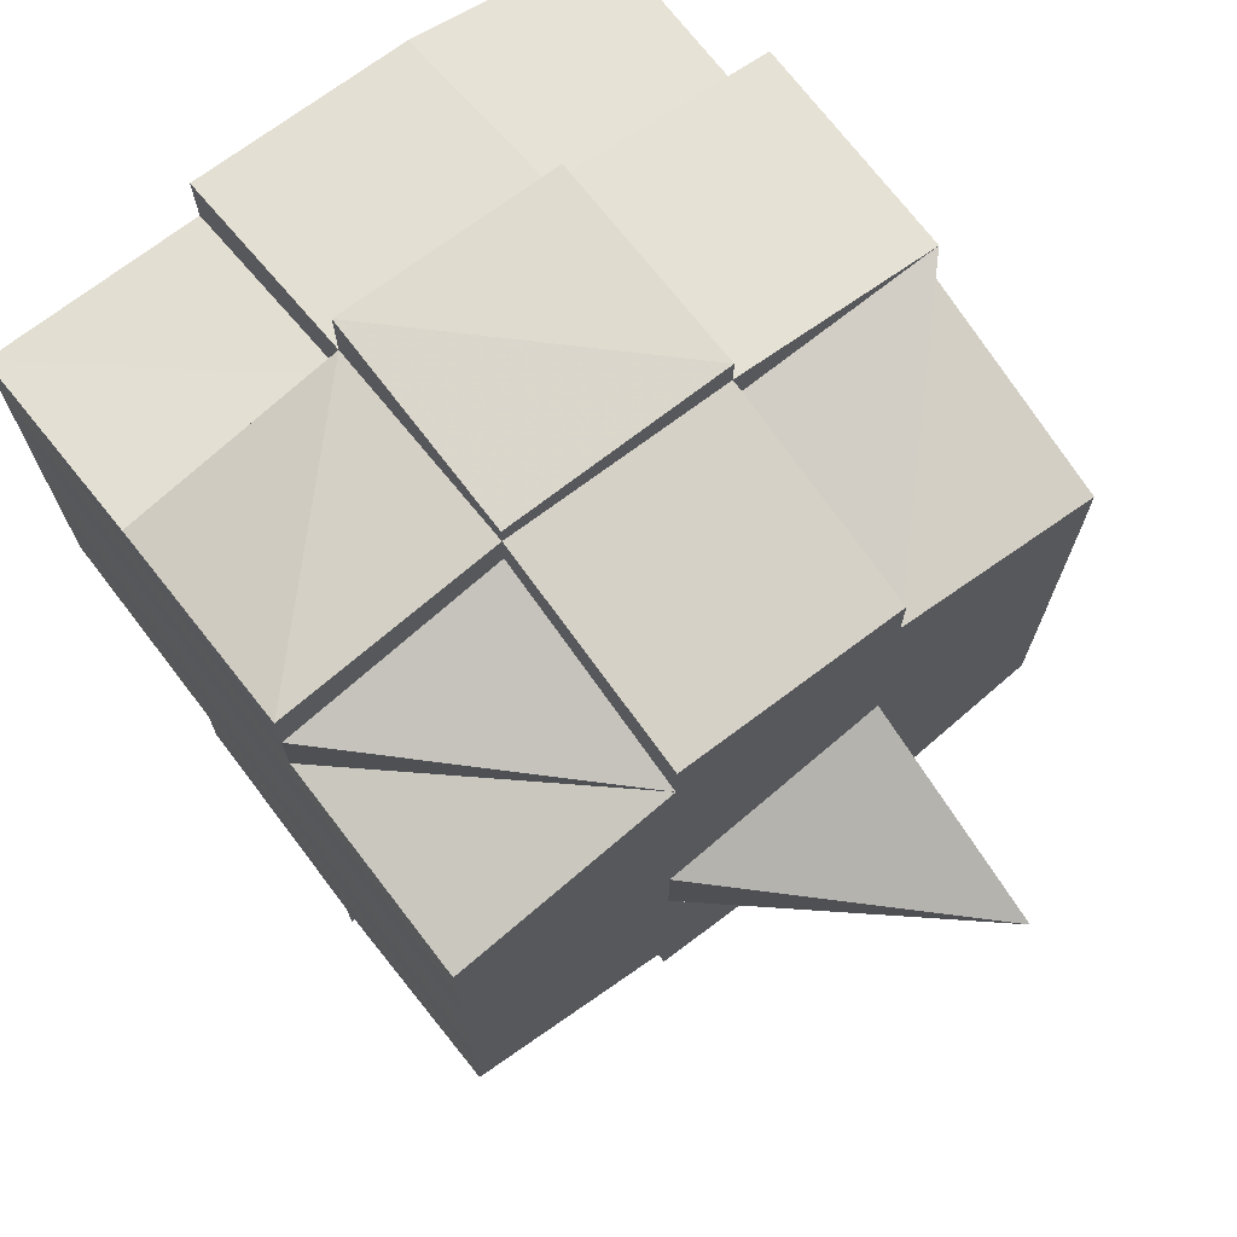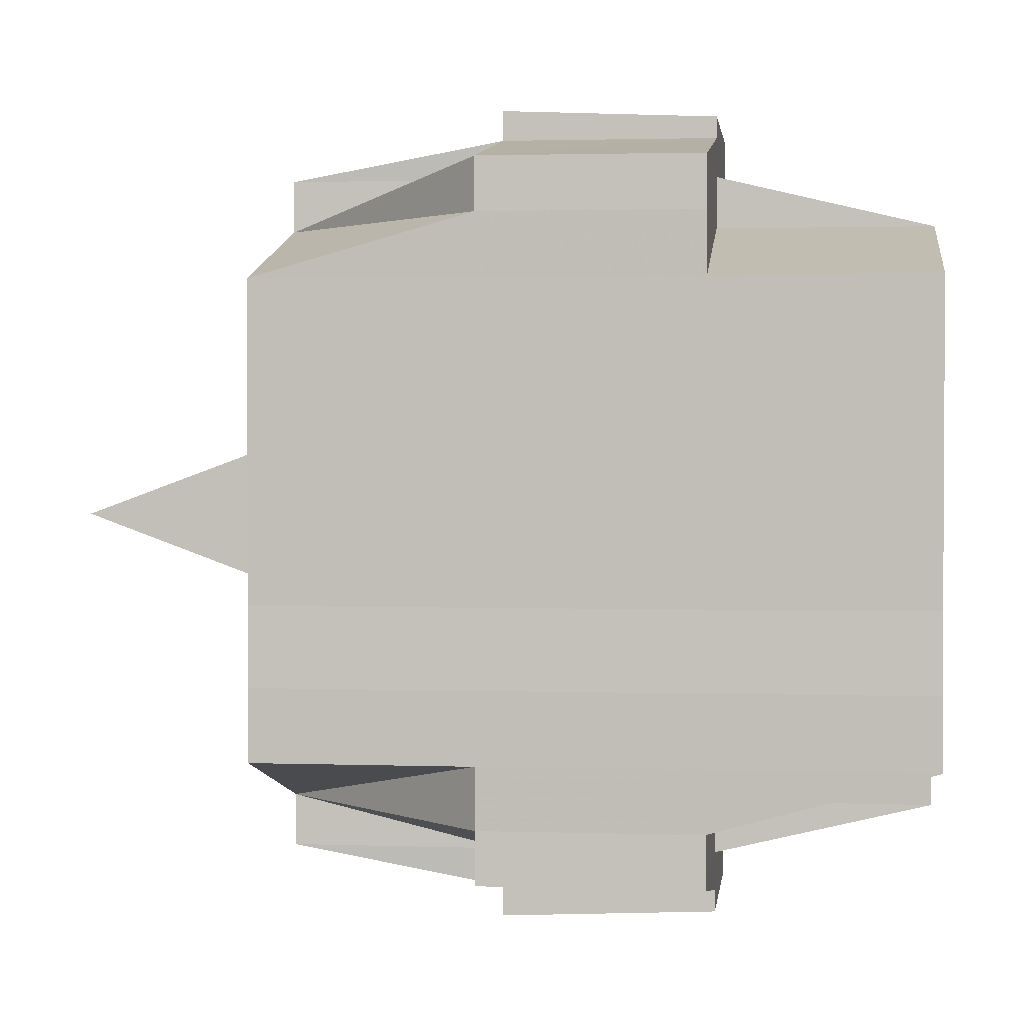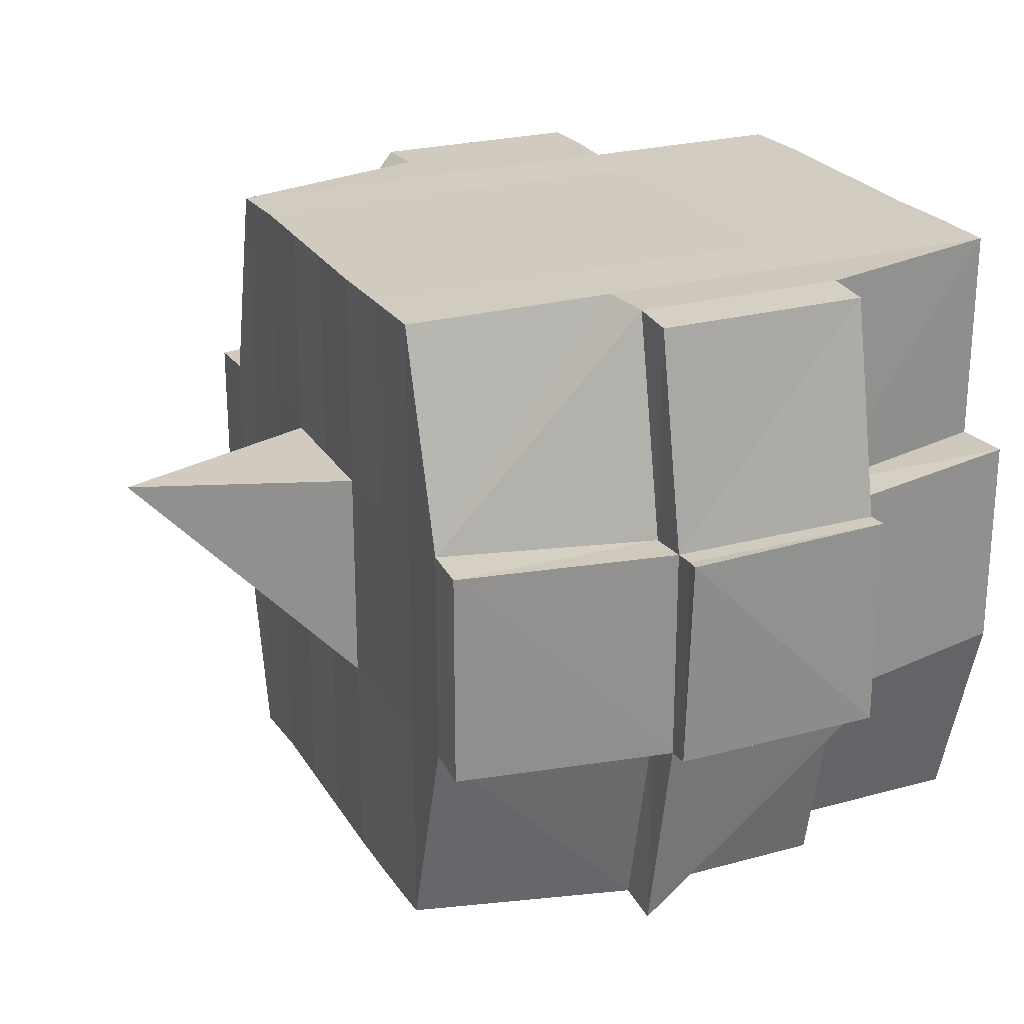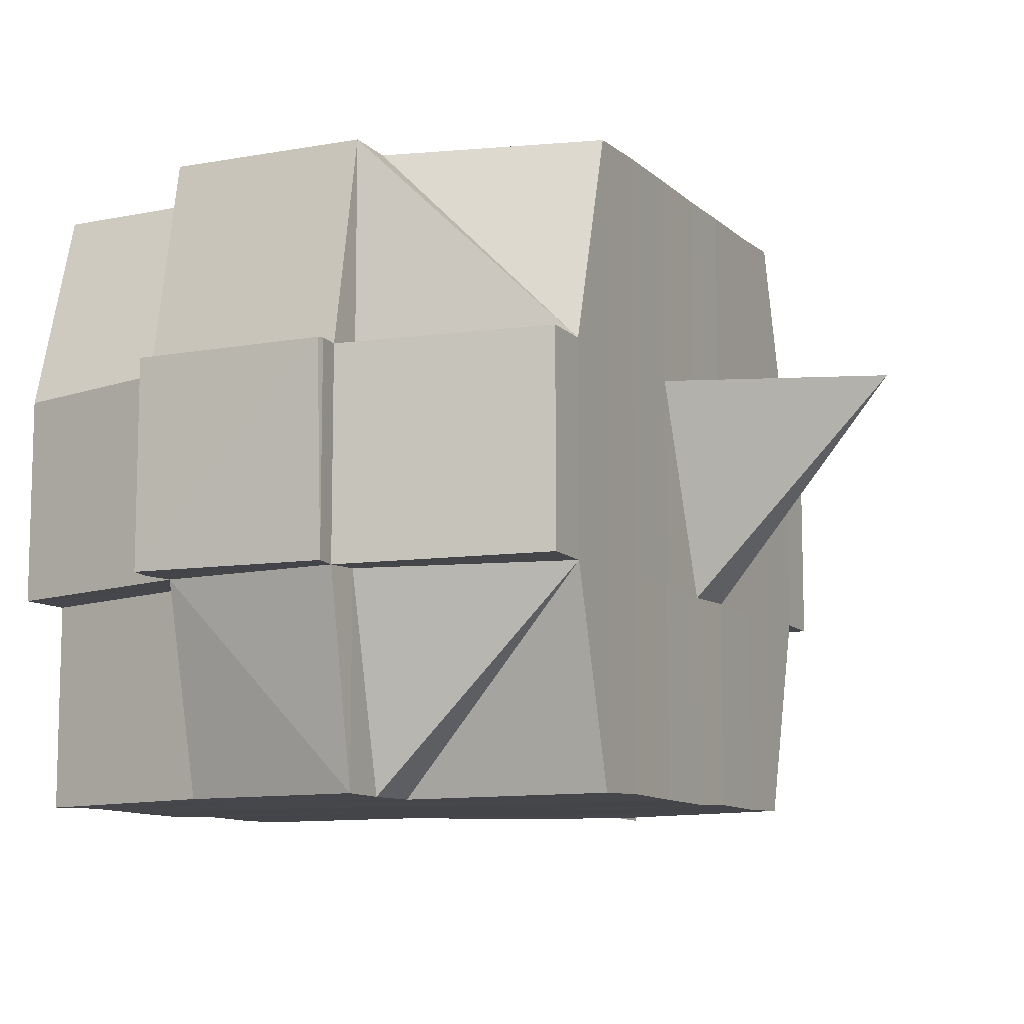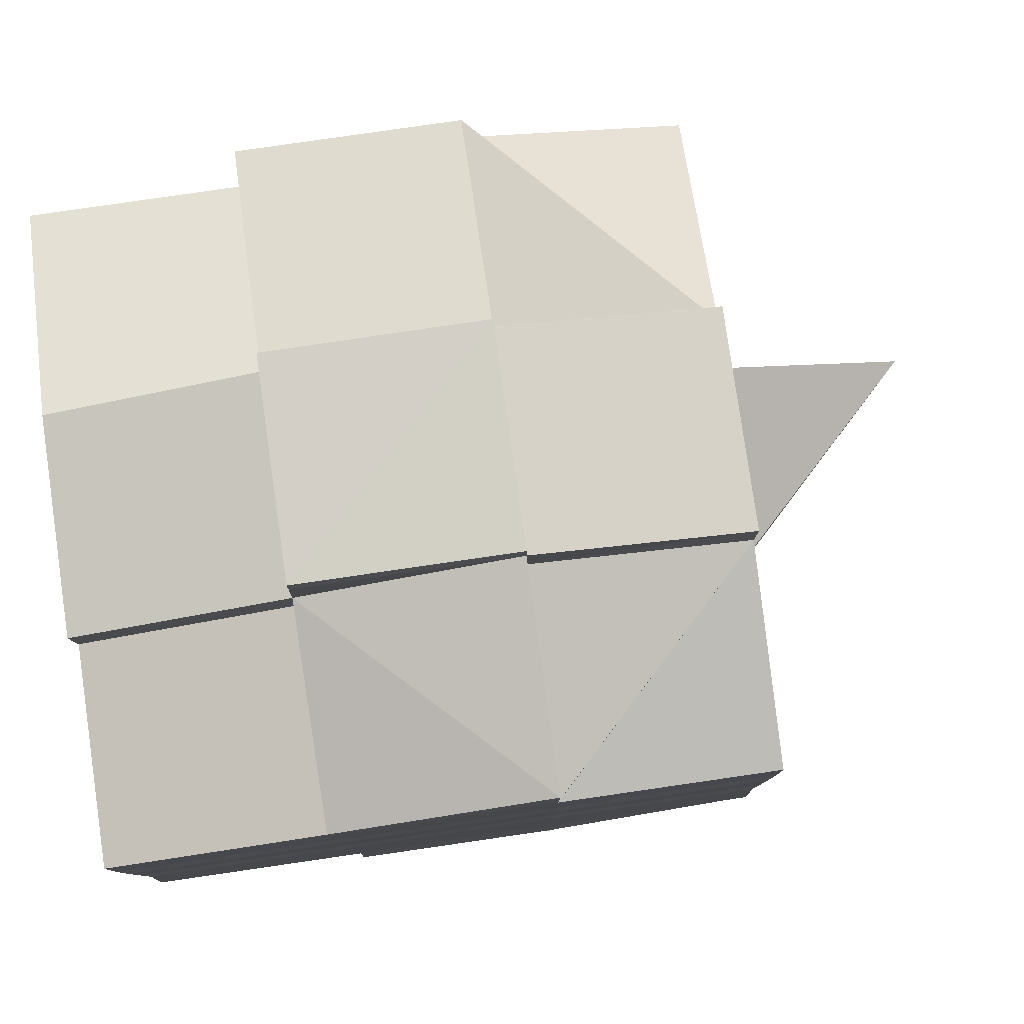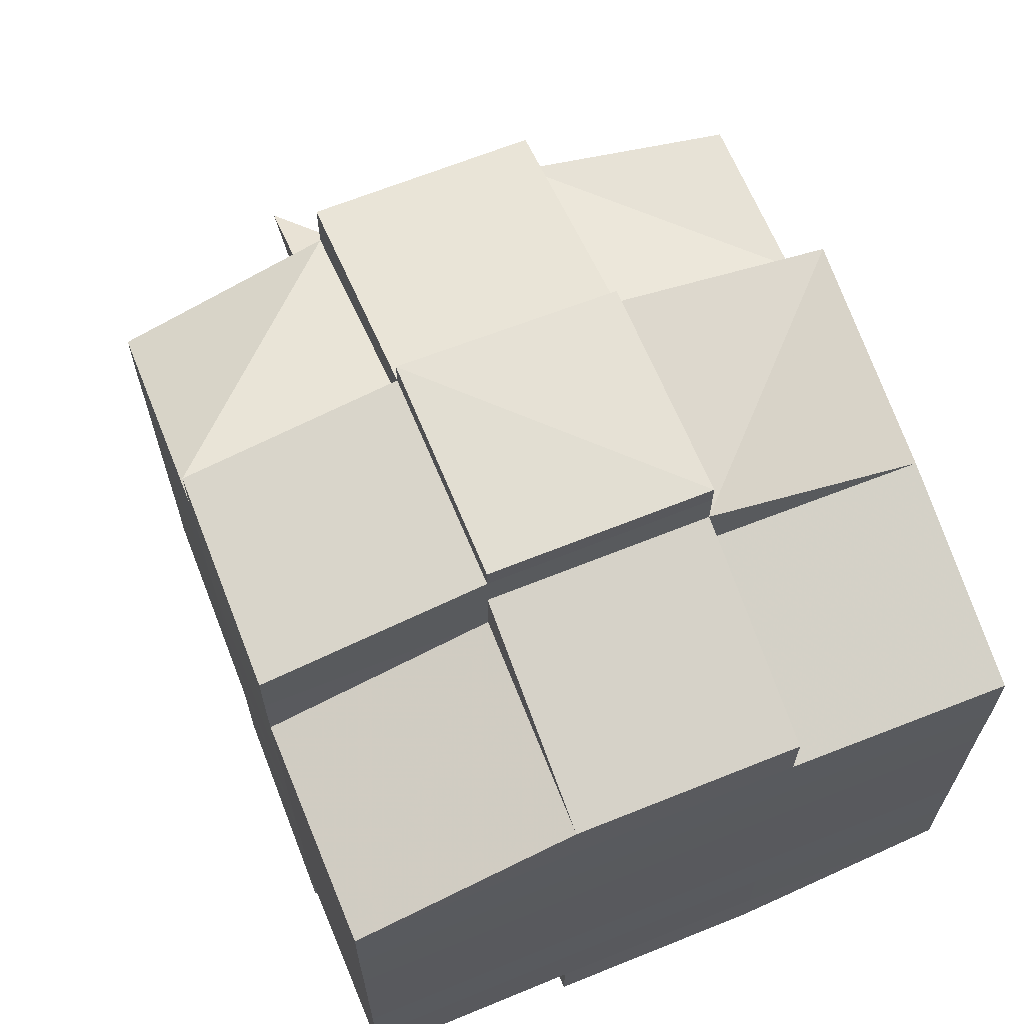
<metadata>
{"format":"obj","ext":"obj","renderer":"f3d","projection":"perspective","resolution":1024,"background":"white","views":[{"elev":71.7,"azim":52.5,"up":"+Z"},{"elev":1.7,"azim":-173.3,"up":"+Z"},{"elev":23.8,"azim":155.4,"up":"+Y"},{"elev":-9.8,"azim":26.7,"up":"+Y"},{"elev":80.0,"azim":-8.1,"up":"+Z"},{"elev":65.9,"azim":-112.0,"up":"+Z"}]}
</metadata>
<code>
o 5100
v 2159 1897 13.57
v 2159 1897 13.57
v 2159 1897 13.57
v 2159 1897 13.57
v 2159 1897 13.57
v 2159 1897 13.57
v 2159 1897 13.57
v 2159 1897 13.57
v 2159 1897 13.57
v 2159 1897 13.57
v 2159 1897 13.57
v 2159 1897 13.57
v 2159 1897 13.57
v 2159 1897 13.57
v 2159 1897 13.56
v 2159 1897 13.57
v 2159 1897 13.57
v 2159 1897 13.56
v 2159 1897 13.56
v 2159 1897 13.56
v 2159 1897 13.56
v 2159 1897 13.57
v 2159 1897 13.57
v 2159 1897 13.56
v 2159 1897 13.56
v 2159 1897 13.57
v 2159 1897 13.56
v 2159 1897 13.56
v 2159 1897 13.56
v 2159 1897 13.57
v 2159 1897 13.57
v 2159 1897 13.56
v 2159 1897 13.56
v 2159 1897 13.56
v 2159 1897 13.56
v 2159 1897 13.56
v 2159 1897 13.56
v 2159 1897 13.56
v 2159 1897 13.56
v 2159 1897 13.56
v 2159 1897 13.56
v 2159 1897 13.56
v 2159 1897 13.56
v 2159 1897 13.56
v 2159 1897 13.56
v 2159 1897 13.56
v 2159 1897 13.56
v 2159 1897 13.56
v 2159 1897 13.57
v 2159 1897 13.56
v 2159 1897 13.56
v 2159 1897 13.55
v 2159 1897 13.55
v 2159 1897 13.56
v 2159 1897 13.57
v 2159 1897 13.57
v 2159 1897 13.57
v 2159 1897 13.57
v 2159 1897 13.57
v 2159 1897 13.57
v 2159 1897 13.57
v 2159 1897 13.56
v 2159 1897 13.57
v 2159 1897 13.57
v 2159 1897 13.56
v 2159 1897 13.56
v 2159 1897 13.56
v 2159 1897 13.56
v 2159 1897 13.56
v 2159 1897 13.56
v 2159 1897 13.56
v 2159 1897 13.56
v 2159 1897 13.56
v 2159 1897 13.56
v 2159 1897 13.56
v 2159 1897 13.56
v 2159 1897 13.56
v 2159 1897 13.56
v 2159 1897 13.56
v 2159 1897 13.56
v 2159 1897 13.56
v 2159 1897 13.56
v 2159 1897 13.56
v 2159 1897 13.55
v 2159 1897 13.55
v 2159 1897 13.55
v 2159 1897 13.55
v 2159 1897 13.56
v 2159 1897 13.55
v 2159 1897 13.55
v 2159 1897 13.55
v 2159 1897 13.55
v 2159 1897 13.55
v 2159 1897 13.56
v 2159 1897 13.56
v 2159 1897 13.56
v 2159 1897 13.55
v 2159 1897 13.55
v 2159 1897 13.55
v 2159 1897 13.55
v 2159 1897 13.55
v 2159 1897 13.54
v 2159 1897 13.55
v 2159 1897 13.55
v 2159 1897 13.55
v 2159 1897 13.54
v 2159 1897 13.54
v 2159 1897 13.54
v 2159 1897 13.54
v 2159 1897 13.54
v 2159 1897 13.54
v 2159 1897 13.55
v 2159 1897 13.54
v 2159 1897 13.54
v 2159 1897 13.54
v 2159 1897 13.54
v 2159 1897 13.54
v 2159 1897 13.54
v 2159 1897 13.54
v 2159 1897 13.54
v 2159 1897 13.53
v 2159 1897 13.54
v 2159 1897 13.53
v 2159 1897 13.53
v 2159 1897 13.54
v 2159 1897 13.54
v 2159 1897 13.53
v 2159 1897 13.53
v 2159 1897 13.53
v 2159 1897 13.53
v 2159 1897 13.53
v 2159 1897 13.53
v 2159 1897 13.53
v 2159 1897 13.54
v 2159 1897 13.53
v 2159 1897 13.53
v 2159 1897 13.53
v 2159 1897 13.53
v 2159 1897 13.53
v 2159 1897 13.53
v 2159 1897 13.53
v 2159 1897 13.53
v 2159 1897 13.53
v 2159 1897 13.54
v 2159 1897 13.53
v 2159 1897 13.53
v 2159 1897 13.53
v 2159 1897 13.53
v 2159 1897 13.53
v 2159 1897 13.53
v 2159 1897 13.53
v 2159 1897 13.53
v 2159 1897 13.53
v 2159 1897 13.53
v 2159 1897 13.53
v 2159 1897 13.53
v 2159 1897 13.53
v 2159 1897 13.53
v 2159 1897 13.53
v 2159 1897 13.53
v 2159 1897 13.53
v 2159 1897 13.53
v 2159 1897 13.53
v 2159 1897 13.53
v 2159 1897 13.53
v 2159 1897 13.53
v 2159 1897 13.53
v 2159 1897 13.53
v 2159 1897 13.53
v 2159 1897 13.53
v 2159 1897 13.53
v 2159 1897 13.53
v 2159 1897 13.53
v 2159 1897 13.53
v 2159 1897 13.53
v 2159 1897 13.53
v 2159 1897 13.53
v 2159 1897 13.53
v 2159 1897 13.53
v 2159 1897 13.53
v 2159 1897 13.53
v 2159 1897 13.54
v 2159 1897 13.54
v 2159 1897 13.54
v 2159 1897 13.54
v 2159 1897 13.54
v 2159 1897 13.54
v 2159 1897 13.54
v 2159 1897 13.55
v 2159 1897 13.55
v 2159 1897 13.55
v 2159 1897 13.54
v 2159 1897 13.55
v 2159 1897 13.55
v 2159 1897 13.54
v 2159 1897 13.54
v 2159 1897 13.54
v 2159 1897 13.53
v 2159 1897 13.54
v 2159 1897 13.54
v 2159 1897 13.54
v 2159 1897 13.53
v 2159 1897 13.54
v 2159 1897 13.54
v 2159 1897 13.53
v 2159 1897 13.53
v 2159 1897 13.53
v 2159 1897 13.54
v 2159 1897 13.53
v 2159 1897 13.53
v 2159 1897 13.53
v 2159 1897 13.53
v 2159 1897 13.53
v 2159 1897 13.53
v 2159 1897 13.53
v 2159 1897 13.54
v 2159 1897 13.54
v 2159 1897 13.54
v 2159 1897 13.53
v 2159 1897 13.53
v 2159 1897 13.53
v 2159 1897 13.53
v 2159 1897 13.53
v 2159 1897 13.53
v 2159 1897 13.53
v 2159 1897 13.53
v 2159 1897 13.54
v 2159 1897 13.54
v 2159 1897 13.54
v 2159 1897 13.54
v 2159 1897 13.54
v 2159 1897 13.54
v 2159 1897 13.54
v 2159 1897 13.54
v 2159 1897 13.54
v 2159 1897 13.54
v 2159 1897 13.55
v 2159 1897 13.54
v 2159 1897 13.54
v 2159 1897 13.54
v 2159 1897 13.55
v 2159 1897 13.55
v 2159 1897 13.55
v 2159 1897 13.55
v 2159 1897 13.55
v 2159 1897 13.55
v 2159 1897 13.55
v 2159 1897 13.55
v 2159 1897 13.55
v 2159 1897 13.55
v 2159 1897 13.55
v 2159 1897 13.56
v 2159 1897 13.55
v 2159 1897 13.55
v 2159 1897 13.55
v 2159 1897 13.56
v 2159 1897 13.56
v 2159 1897 13.56
v 2159 1897 13.56
v 2159 1897 13.56
v 2159 1897 13.56
v 2159 1897 13.57
v 2159 1897 13.56
v 2159 1897 13.56
v 2159 1897 13.56
v 2159 1897 13.56
v 2159 1897 13.56
v 2159 1897 13.56
v 2159 1897 13.56
v 2159 1897 13.56
v 2159 1897 13.56
v 2159 1897 13.56
v 2159 1897 13.56
v 2159 1897 13.56
v 2159 1897 13.56
v 2159 1897 13.55
v 2159 1897 13.55
v 2159 1897 13.55
v 2159 1897 13.56
v 2159 1897 13.55
v 2159 1897 13.55
v 2159 1897 13.55
v 2159 1897 13.55
v 2159 1897 13.55
v 2159 1897 13.55
v 2159 1897 13.54
v 2159 1897 13.55
v 2159 1897 13.55
v 2159 1897 13.56
v 2159 1897 13.55
v 2159 1897 13.55
v 2159 1897 13.56
v 2159 1897 13.56
v 2159 1897 13.56
v 2159 1897 13.56
v 2159 1897 13.56
v 2159 1897 13.56
v 2159 1897 13.56
v 2159 1897 13.55
v 2159 1897 13.55
v 2159 1897 13.55
v 2159 1897 13.55
v 2159 1897 13.55
v 2159 1897 13.54
v 2159 1897 13.55
v 2159 1897 13.55
v 2159 1897 13.55
v 2159 1897 13.54
v 2159 1897 13.55
v 2159 1897 13.55
v 2159 1897 13.55
v 2159 1897 13.55
v 2159 1897 13.54
v 2159 1897 13.54
v 2159 1897 13.54
v 2159 1897 13.54
v 2159 1897 13.54
v 2159 1897 13.54
v 2159 1897 13.54
v 2159 1897 13.54
v 2159 1897 13.54
v 2159 1897 13.53
v 2159 1897 13.54
v 2159 1897 13.54
v 2159 1897 13.54
v 2159 1897 13.53
v 2159 1897 13.53
v 2159 1897 13.53
v 2159 1897 13.53
v 2159 1897 13.53
v 2159 1897 13.53
v 2159 1897 13.53
v 2159 1897 13.53
v 2159 1897 13.53
v 2159 1897 13.53
v 2159 1897 13.56
v 2159 1897 13.56
v 2159 1897 13.57
v 2159 1897 13.56
v 2159 1897 13.56
v 2159 1897 13.56
v 2159 1897 13.56
v 2159 1897 13.56
v 2159 1897 13.56
v 2159 1897 13.56
v 2159 1897 13.56
v 2159 1897 13.56
v 2159 1897 13.56
v 2159 1897 13.55
v 2159 1897 13.55
v 2159 1897 13.55
v 2159 1897 13.55
v 2159 1897 13.54
v 2159 1897 13.53
v 2159 1897 13.53
v 2159 1897 13.54
v 2159 1897 13.53
v 2159 1897 13.53
v 2159 1897 13.54
v 2159 1897 13.53
v 2159 1897 13.53
v 2159 1897 13.53
v 2159 1897 13.53
v 2159 1897 13.53
v 2159 1897 13.53
v 2159 1897 13.53
f 1 2 3
f 2 4 5
f 1 6 7
f 8 9 10
f 11 12 10
f 13 14 8
f 14 15 16
f 16 17 9
f 18 19 17
f 20 21 19
f 22 23 12
f 24 25 23
f 26 27 22
f 27 28 29
f 30 26 31
f 24 32 33
f 32 34 25
f 35 32 36
f 37 38 34
f 32 37 39
f 39 40 41
f 42 43 40
f 44 42 45
f 46 37 32
f 47 46 32
f 48 45 49
f 50 46 47
f 51 52 37
f 50 53 46
f 45 54 55
f 56 55 57
f 56 45 58
f 58 59 60
f 61 62 56
f 63 61 64
f 65 66 54
f 67 68 59
f 69 70 67
f 71 72 68
f 67 71 73
f 74 71 75
f 76 77 74
f 65 78 79
f 78 80 66
f 81 78 82
f 83 84 78
f 84 85 86
f 87 86 78
f 78 86 88
f 88 89 77
f 86 89 88
f 86 90 89
f 85 91 90
f 92 90 86
f 89 93 94
f 95 94 96
f 90 97 89
f 97 98 93
f 89 97 99
f 90 100 97
f 101 100 90
f 91 102 100
f 100 103 97
f 103 104 98
f 97 103 105
f 100 106 103
f 102 107 106
f 108 106 100
f 107 109 110
f 106 111 103
f 103 111 112
f 106 110 111
f 113 110 106
f 111 114 104
f 110 115 111
f 115 116 114
f 111 115 117
f 110 118 115
f 119 118 110
f 118 120 115
f 119 121 122
f 123 124 121
f 115 120 125
f 120 126 116
f 120 127 126
f 128 129 123
f 130 128 131
f 132 133 127
f 134 135 120
f 135 136 137
f 138 137 120
f 139 140 132
f 141 139 142
f 143 142 144
f 140 145 146
f 145 147 148
f 149 148 150
f 151 146 149
f 132 151 149
f 152 150 153
f 129 154 151
f 154 155 156
f 157 156 158
f 159 155 160
f 161 160 162
f 163 159 164
f 164 158 165
f 166 163 167
f 168 165 169
f 170 166 171
f 172 162 173
f 174 173 175
f 176 177 172
f 177 178 179
f 180 179 181
f 182 175 183
f 182 183 184
f 185 184 186
f 185 182 187
f 188 186 189
f 190 189 191
f 188 185 192
f 193 191 194
f 195 185 188
f 196 182 185
f 195 196 185
f 197 195 188
f 196 198 182
f 198 171 182
f 199 196 195
f 199 198 196
f 200 201 195
f 202 198 199
f 203 200 197
f 204 195 197
f 202 205 198
f 206 205 207
f 208 202 199
f 209 202 208
f 205 210 211
f 212 213 210
f 214 213 215
f 208 216 217
f 218 219 208
f 219 220 221
f 222 220 223
f 224 220 225
f 226 225 227
f 228 223 229
f 230 208 204
f 231 208 230
f 228 231 232
f 232 231 230
f 230 217 233
f 234 235 232
f 232 230 236
f 236 233 237
f 236 230 238
f 239 232 236
f 125 232 239
f 240 234 239
f 239 236 241
f 241 237 242
f 241 236 243
f 244 239 241
f 117 239 244
f 245 240 244
f 244 241 246
f 246 242 247
f 246 241 248
f 249 244 246
f 112 244 249
f 250 245 249
f 249 246 251
f 251 247 252
f 251 246 253
f 254 249 251
f 105 249 254
f 255 250 254
f 254 251 256
f 256 251 257
f 256 252 258
f 259 258 260
f 261 260 262
f 263 264 262
f 265 266 259
f 267 20 259
f 267 256 20
f 268 256 267
f 71 268 267
f 268 254 256
f 99 254 268
f 269 268 270
f 271 255 268
f 20 272 47
f 272 50 47
f 273 272 274
f 275 276 272
f 272 277 50
f 253 277 272
f 276 278 277
f 277 53 50
f 53 194 279
f 277 280 53
f 248 280 277
f 278 281 280
f 280 193 53
f 53 193 282
f 280 283 193
f 281 203 283
f 243 283 280
f 283 284 285
f 197 286 284
f 283 197 287
f 238 197 283
f 282 288 37
f 37 288 289
f 52 290 288
f 288 291 289
f 289 291 292
f 293 292 294
f 294 295 296
f 297 298 295
f 291 299 298
f 288 300 291
f 301 300 288
f 302 303 301
f 303 304 305
f 305 306 300
f 290 307 300
f 307 308 306
f 300 309 291
f 300 306 309
f 291 309 87
f 309 310 299
f 306 311 309
f 309 311 92
f 311 312 310
f 306 313 311
f 192 313 306
f 308 314 313
f 313 315 311
f 311 315 101
f 315 316 312
f 313 317 315
f 187 317 313
f 314 318 317
f 317 319 315
f 315 319 108
f 319 320 316
f 317 321 319
f 318 322 321
f 323 321 317
f 321 324 319
f 319 324 113
f 324 325 320
f 324 169 325
f 321 326 324
f 326 131 324
f 171 326 321
f 171 327 326
f 328 327 329
f 327 330 331
f 332 333 330
f 334 333 335
f 336 337 338
f 339 340 337
f 341 342 338
f 343 340 342
f 344 345 346
f 347 348 345
f 349 350 351
f 352 353 350
f 354 355 356
f 357 358 359
f 360 361 358
f 362 363 364
f 364 365 366

</code>
